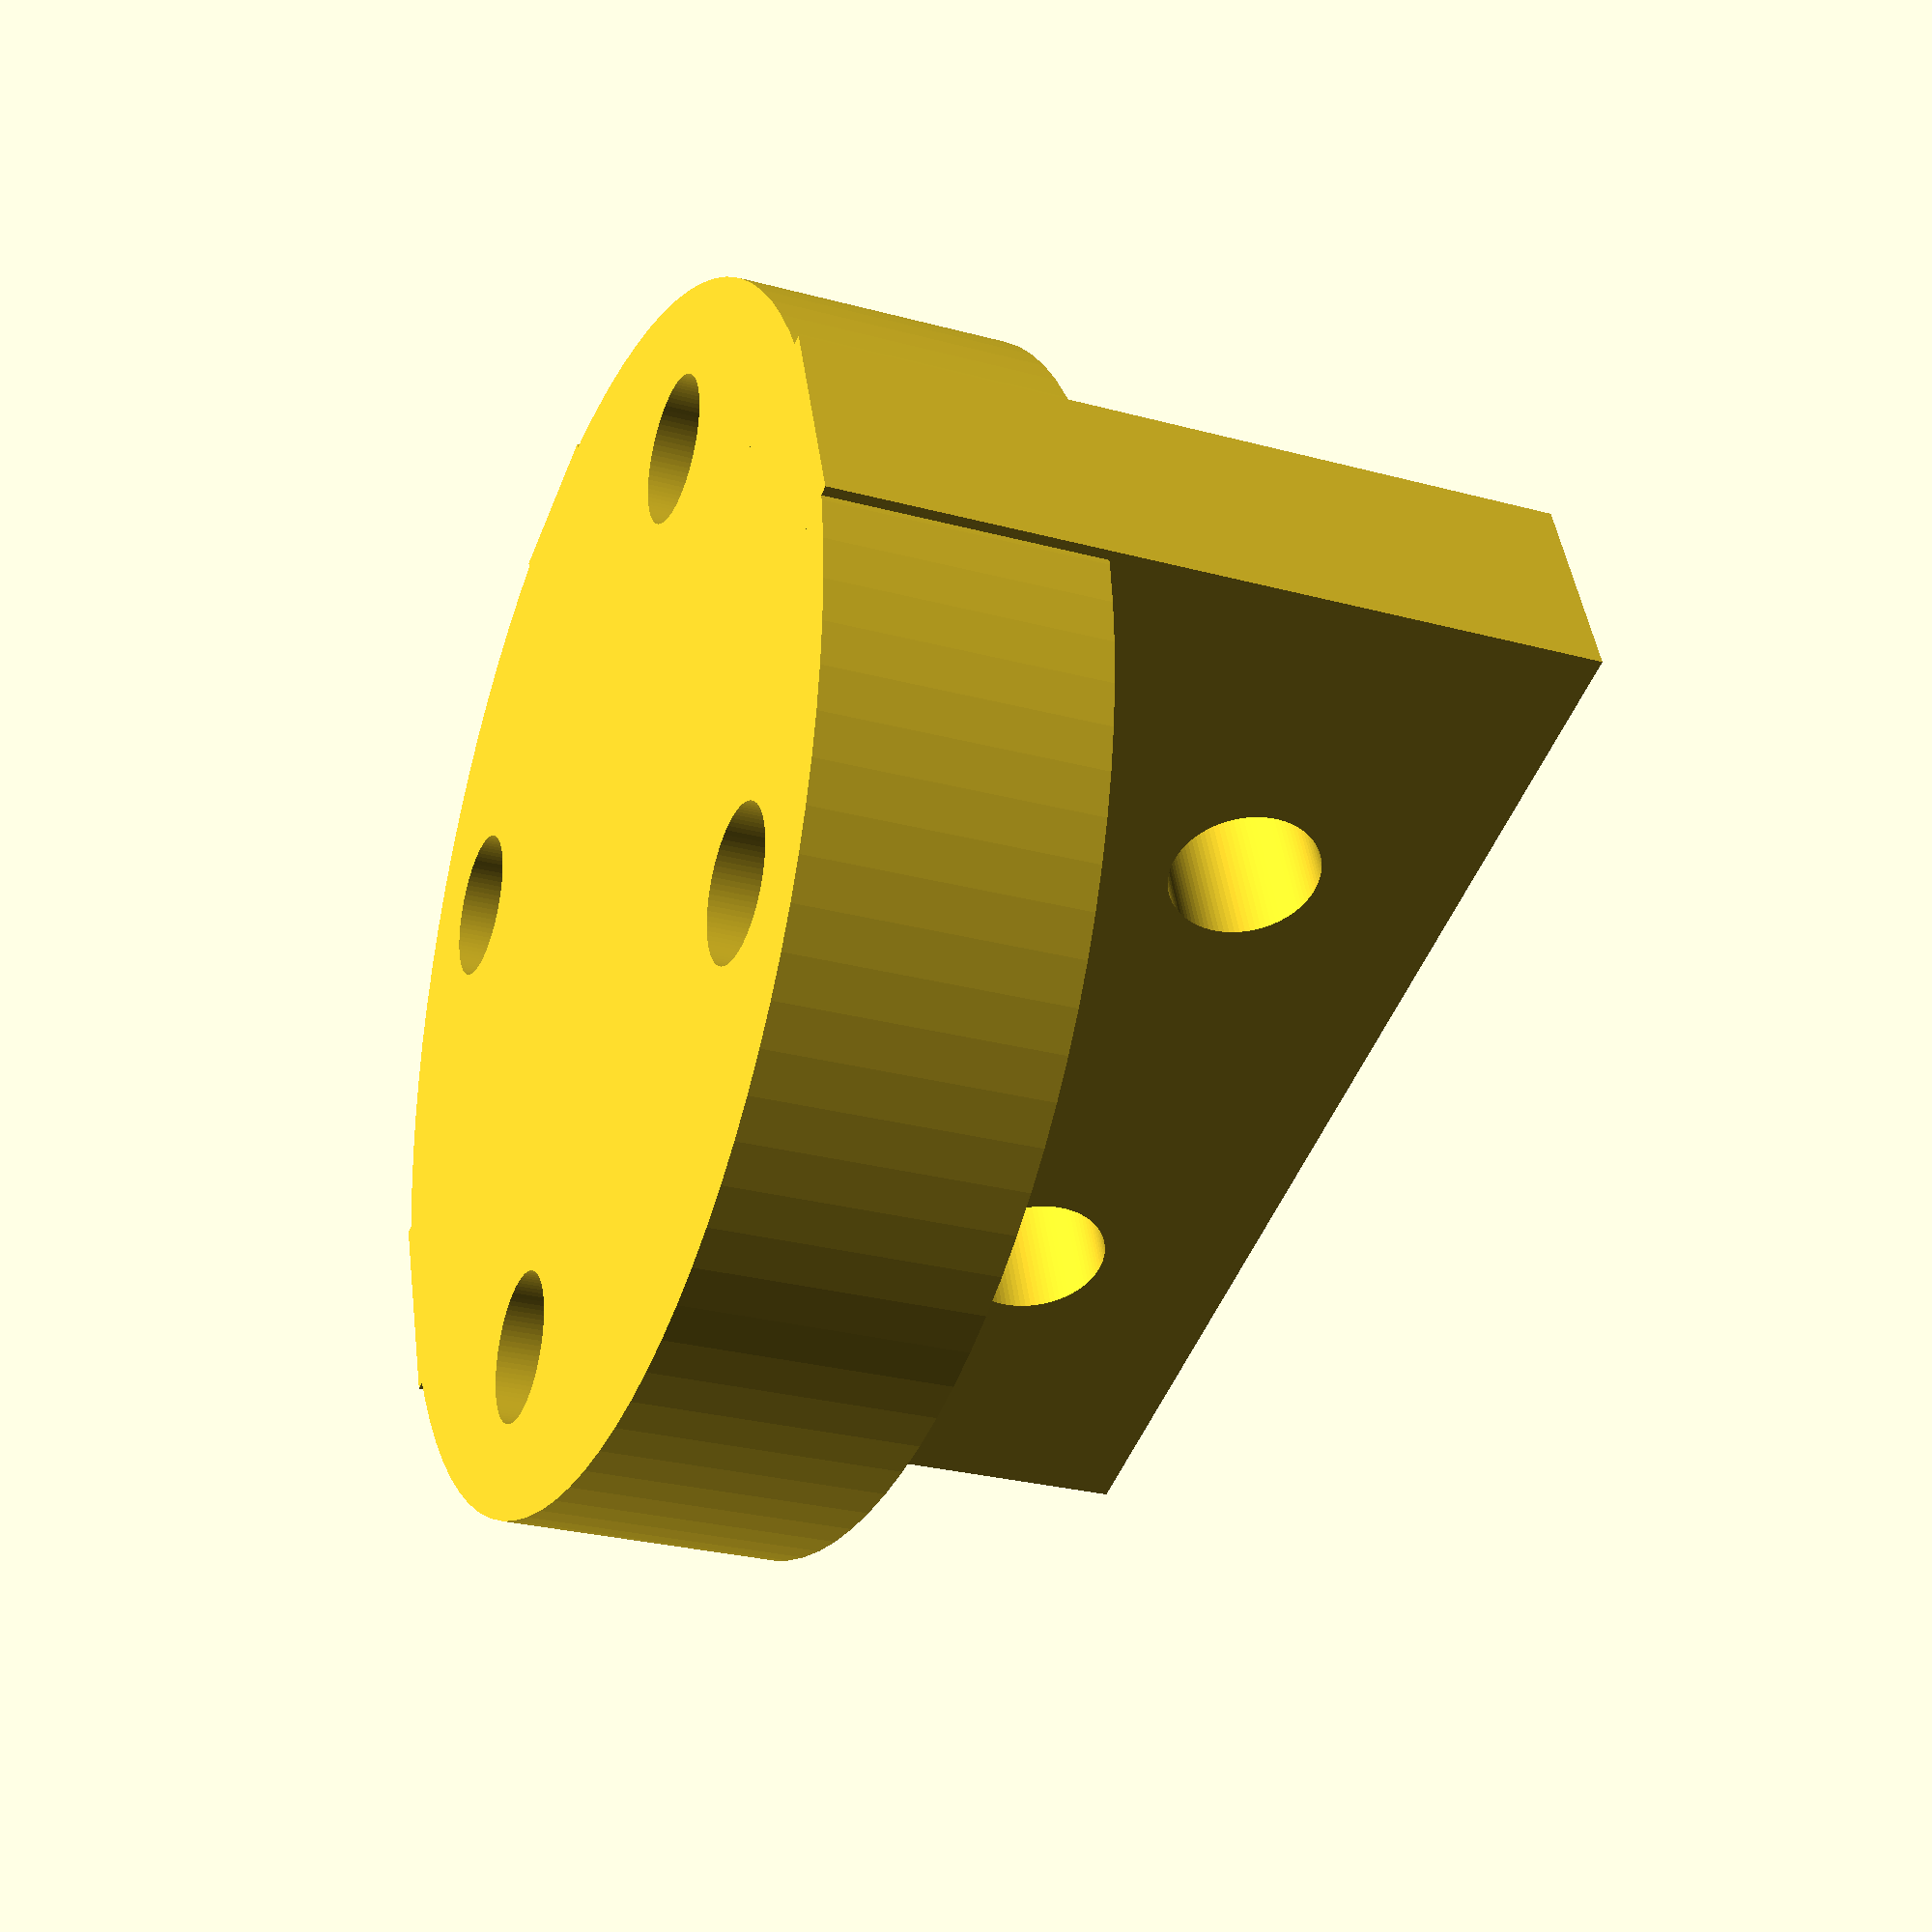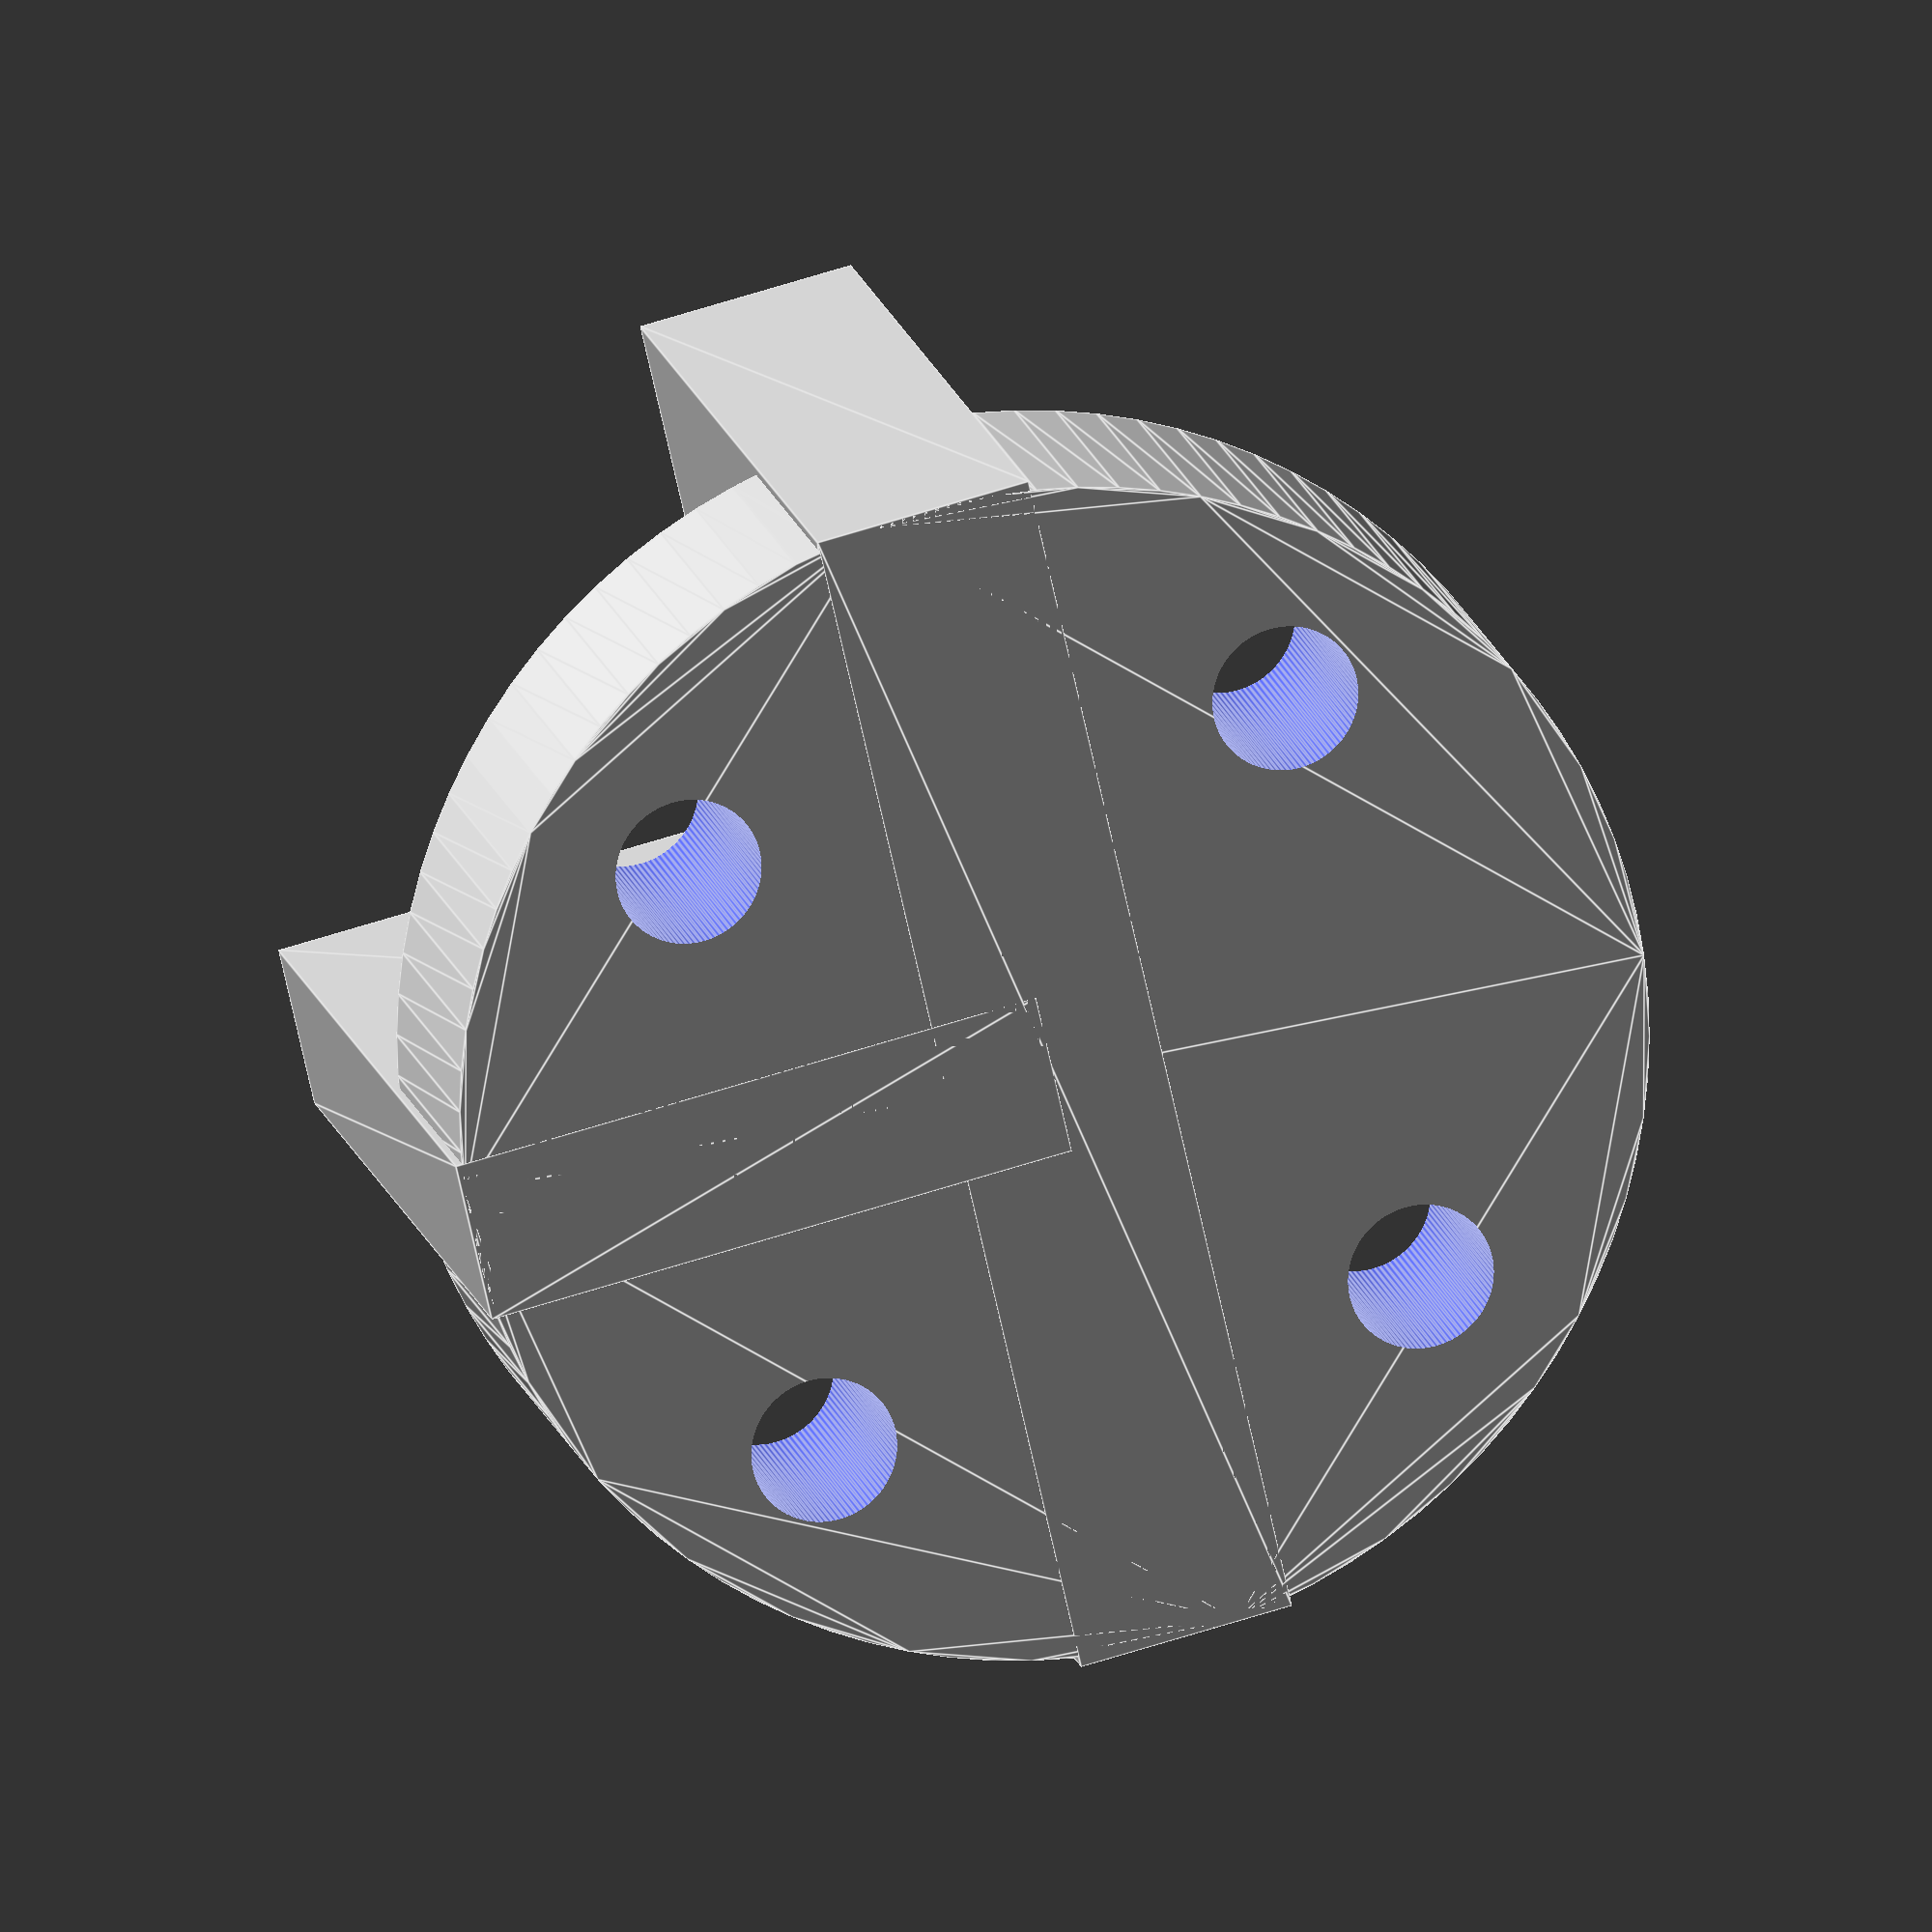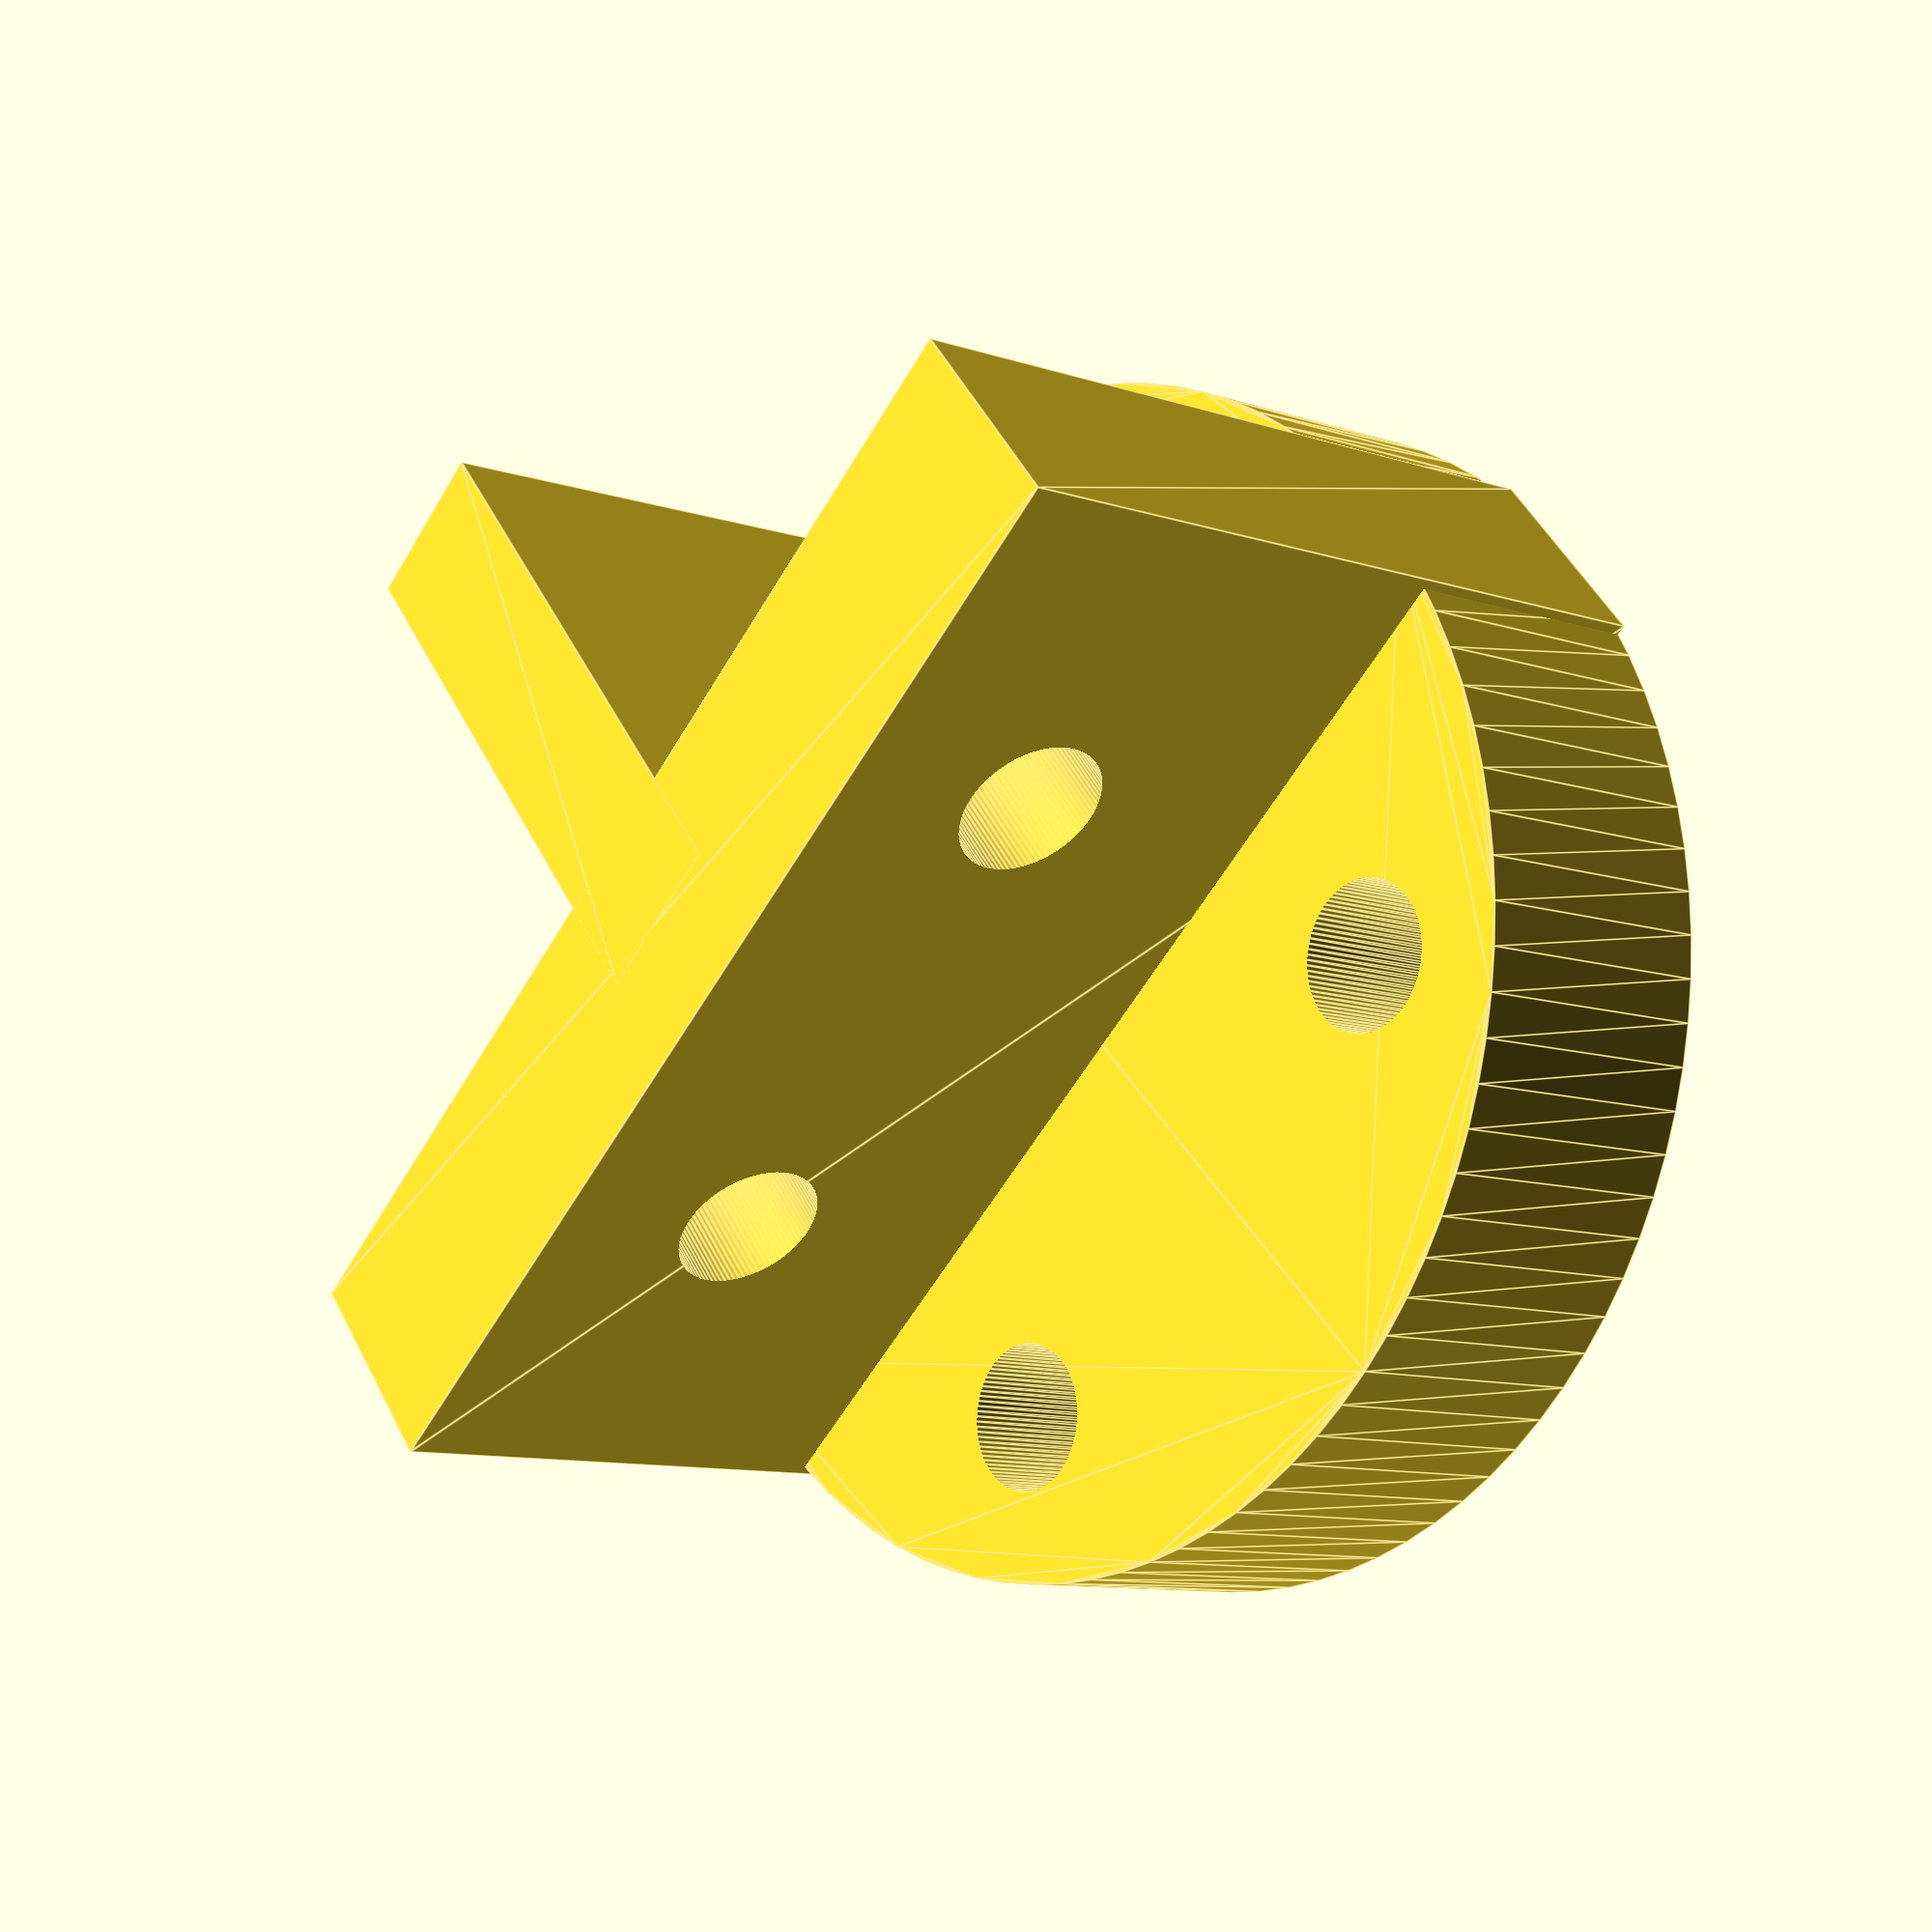
<openscad>
union() {
    difference() {
        linear_extrude(5,true) circle(d=22,$fn=90);
        translate ([0,8,-2]) linear_extrude(8,true) circle(d=2.7,$fn=90);
        translate ([0,-8,-2]) linear_extrude(8,true) circle(d=2.7,$fn=90);
        translate ([8,0,-2]) linear_extrude(8,true) circle(d=2.7,$fn=90);
        translate ([-8,0,-2]) linear_extrude(8,true) circle(d=2.7,$fn=90);
    }
    difference() {
        rotate(45,[0,0,1])linear_extrude(14,true) square([22,4], true);
        translate ([2,5,10]) rotate (45,[0,0,1]) rotate(90,[1,0,0]) linear_extrude(8,true) circle(d=2.7,$fn=90);
        translate ([-5,-2,10]) rotate (45,[0,0,1]) rotate(90,[1,0,0]) linear_extrude(8,true) circle(d=2.7,$fn=90);
    }
        translate([3.9,-3.9,0])rotate(-45,[0,0,1])linear_extrude(14,true) square([11,3], true);

}


</openscad>
<views>
elev=27.5 azim=244.9 roll=247.4 proj=p view=wireframe
elev=163.4 azim=147.8 roll=13.2 proj=o view=edges
elev=189.7 azim=4.4 roll=131.4 proj=p view=edges
</views>
